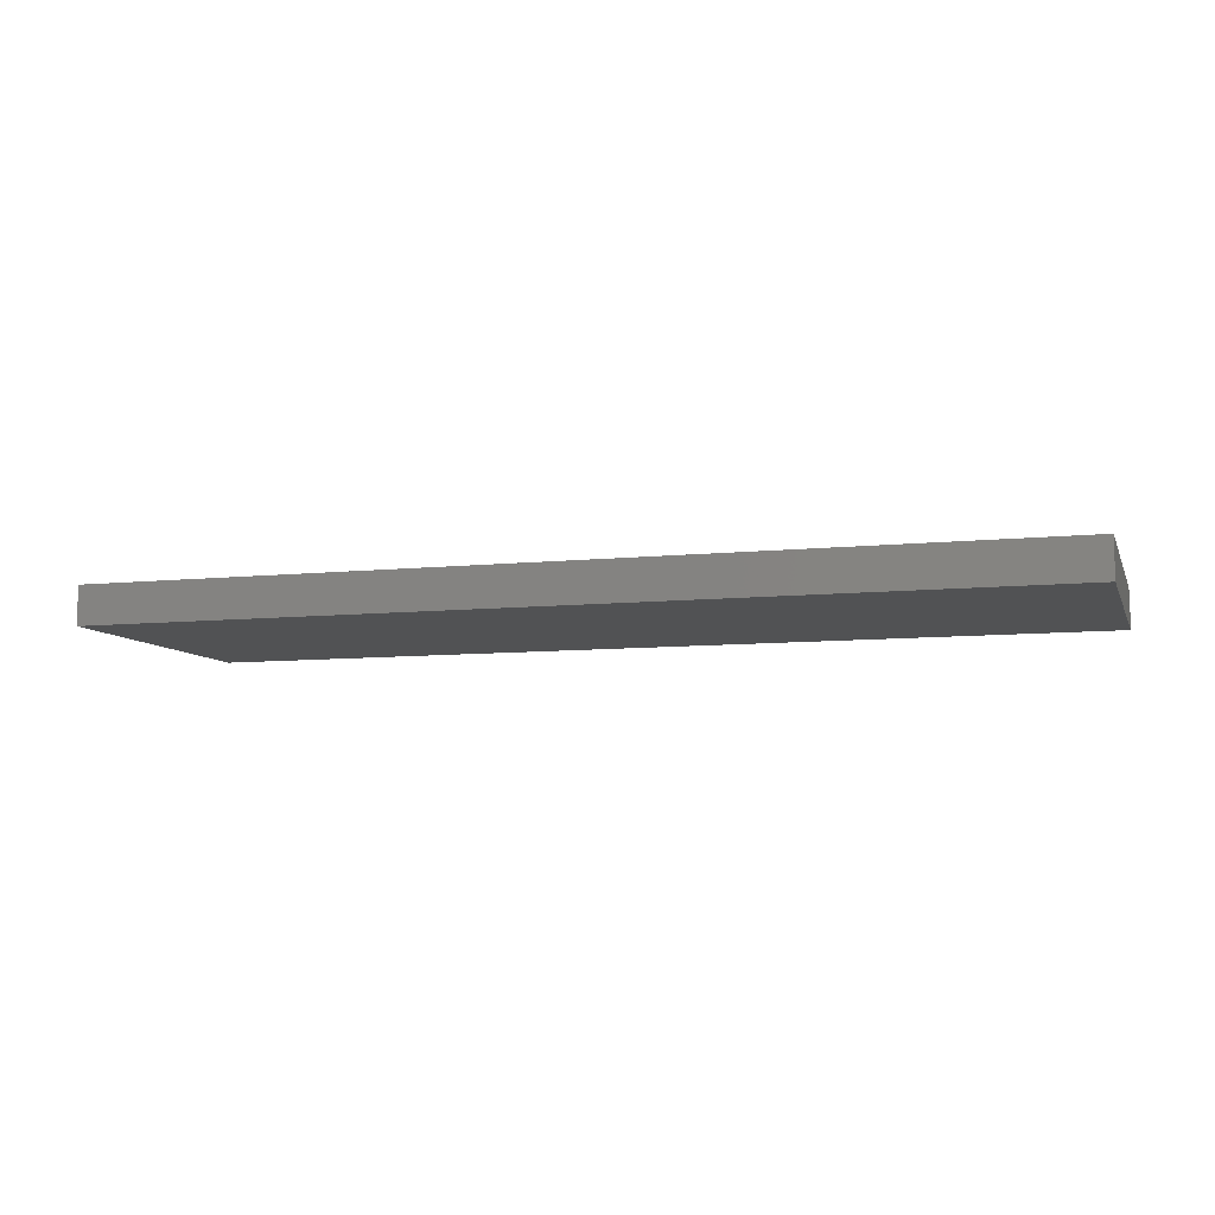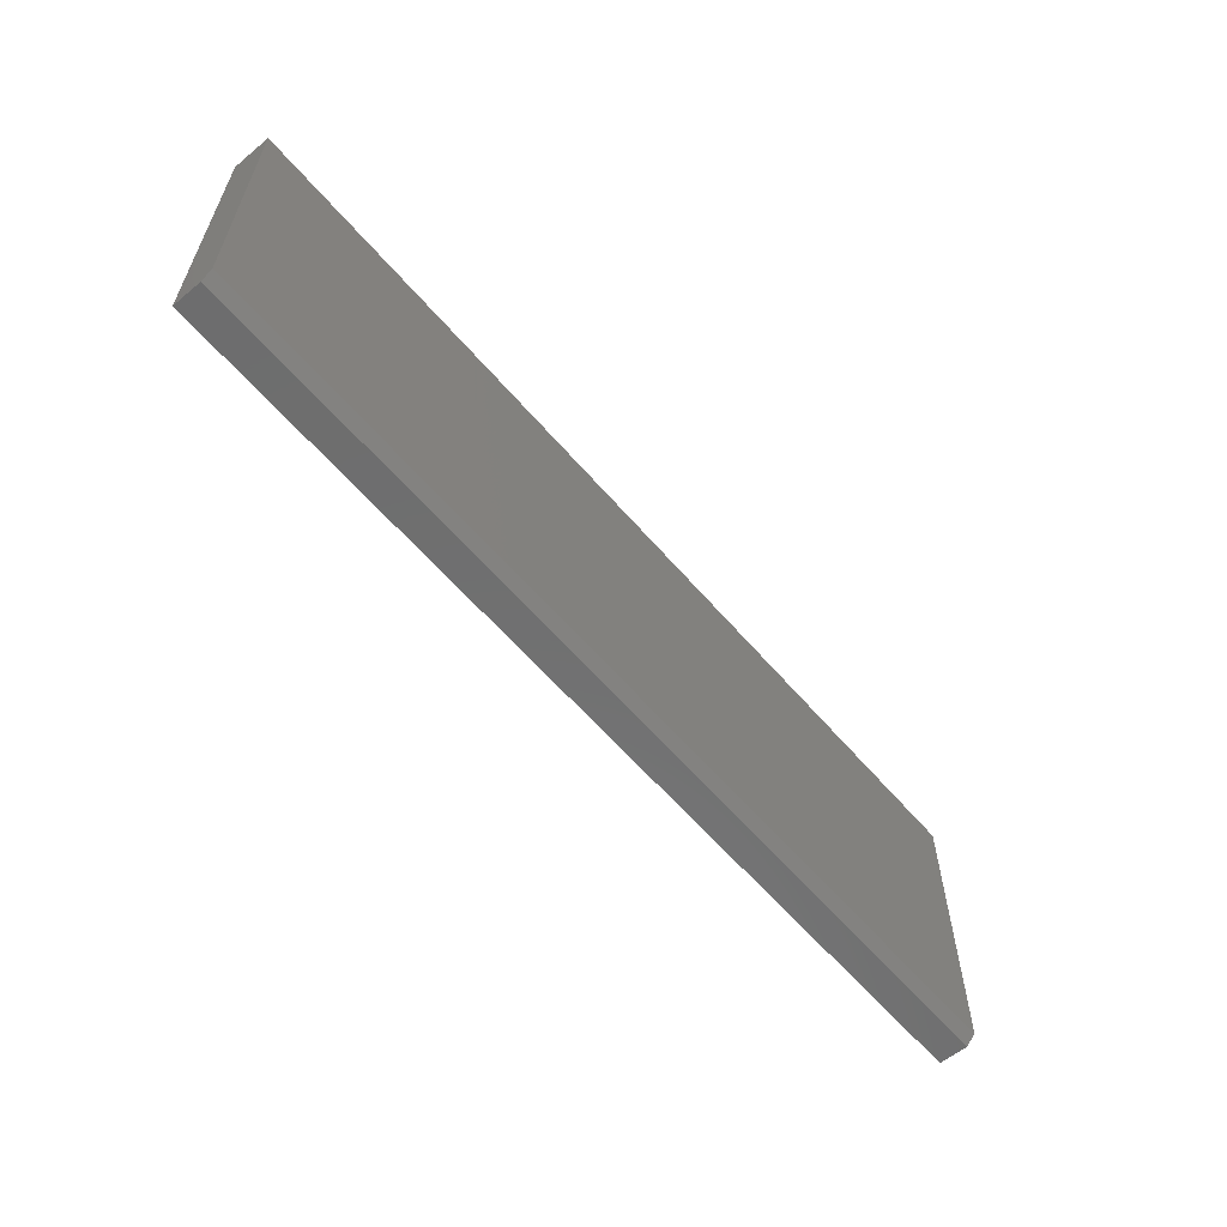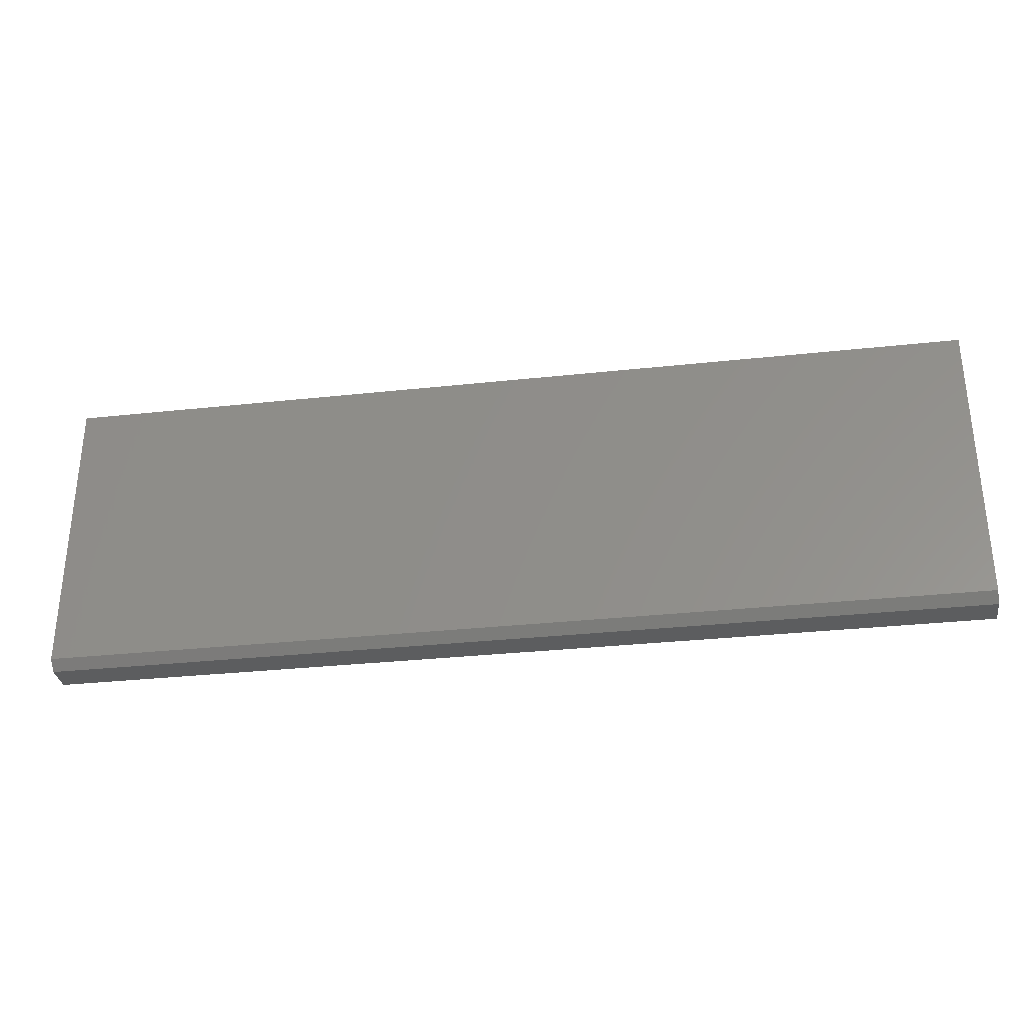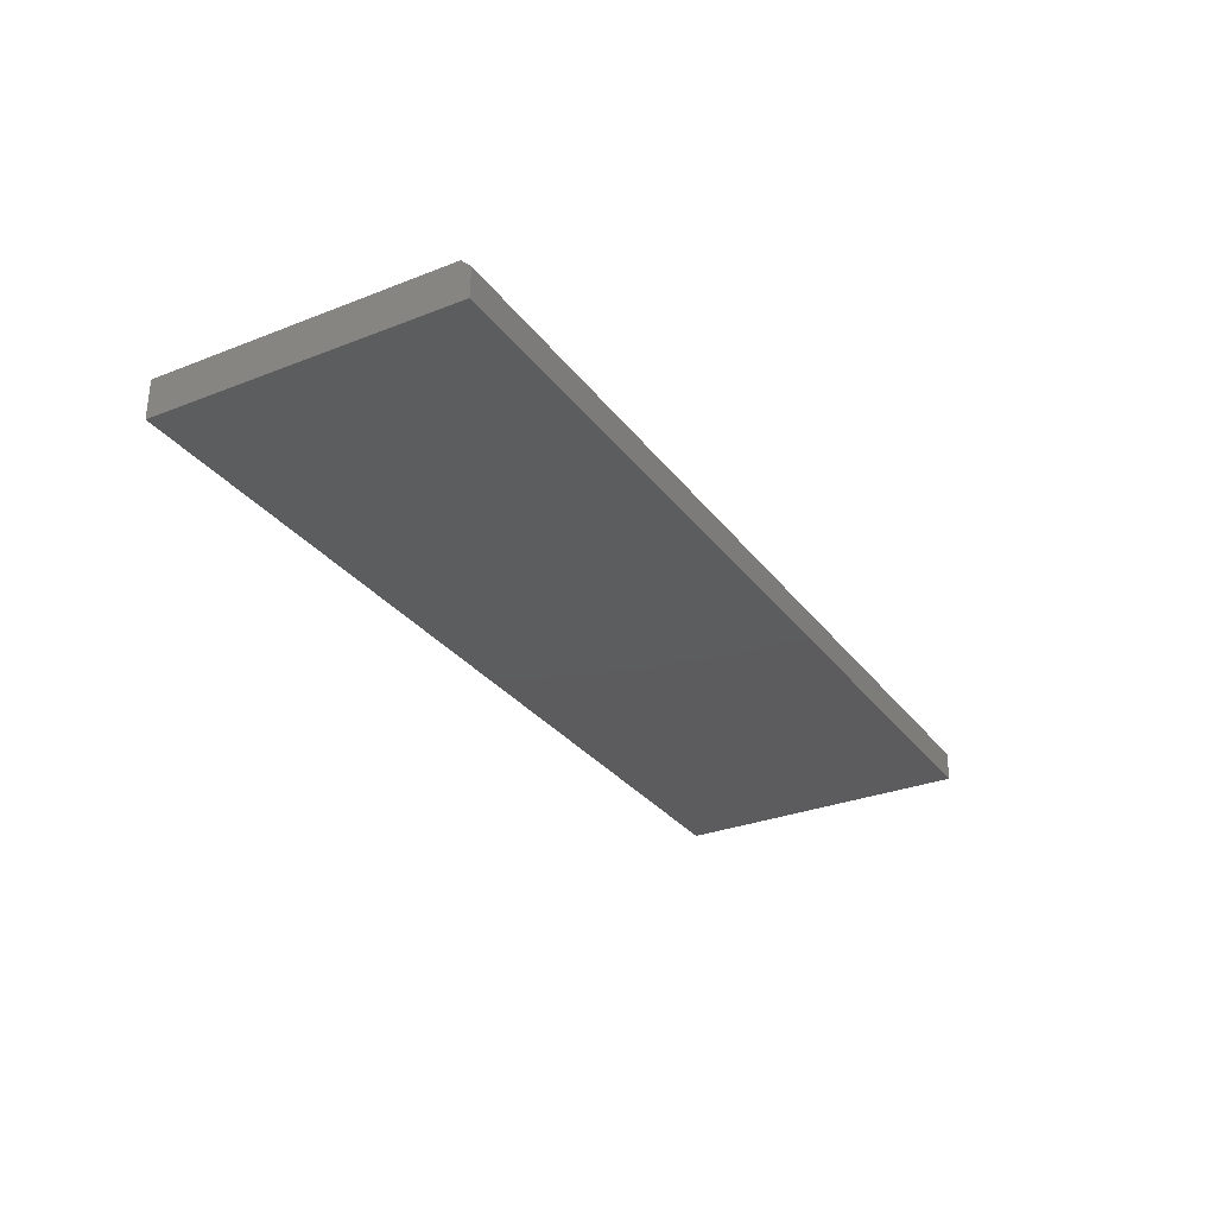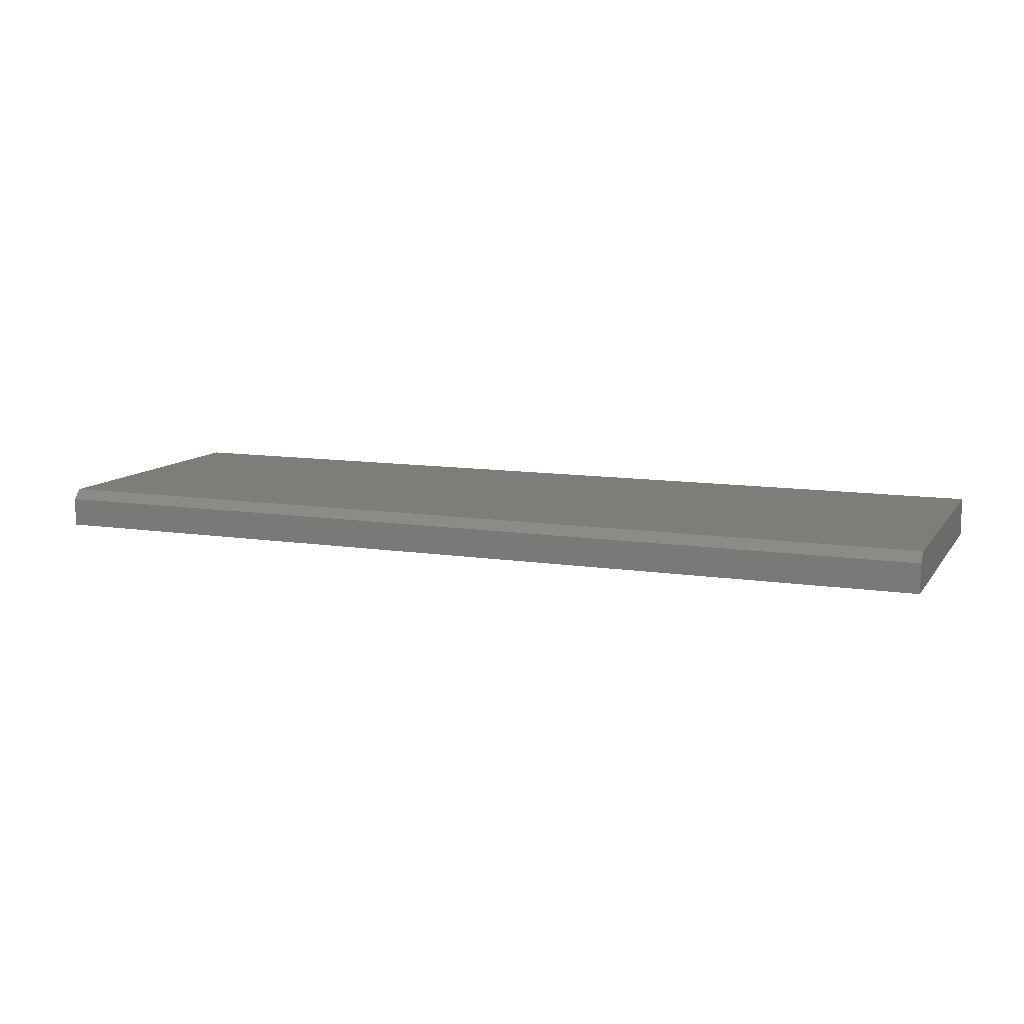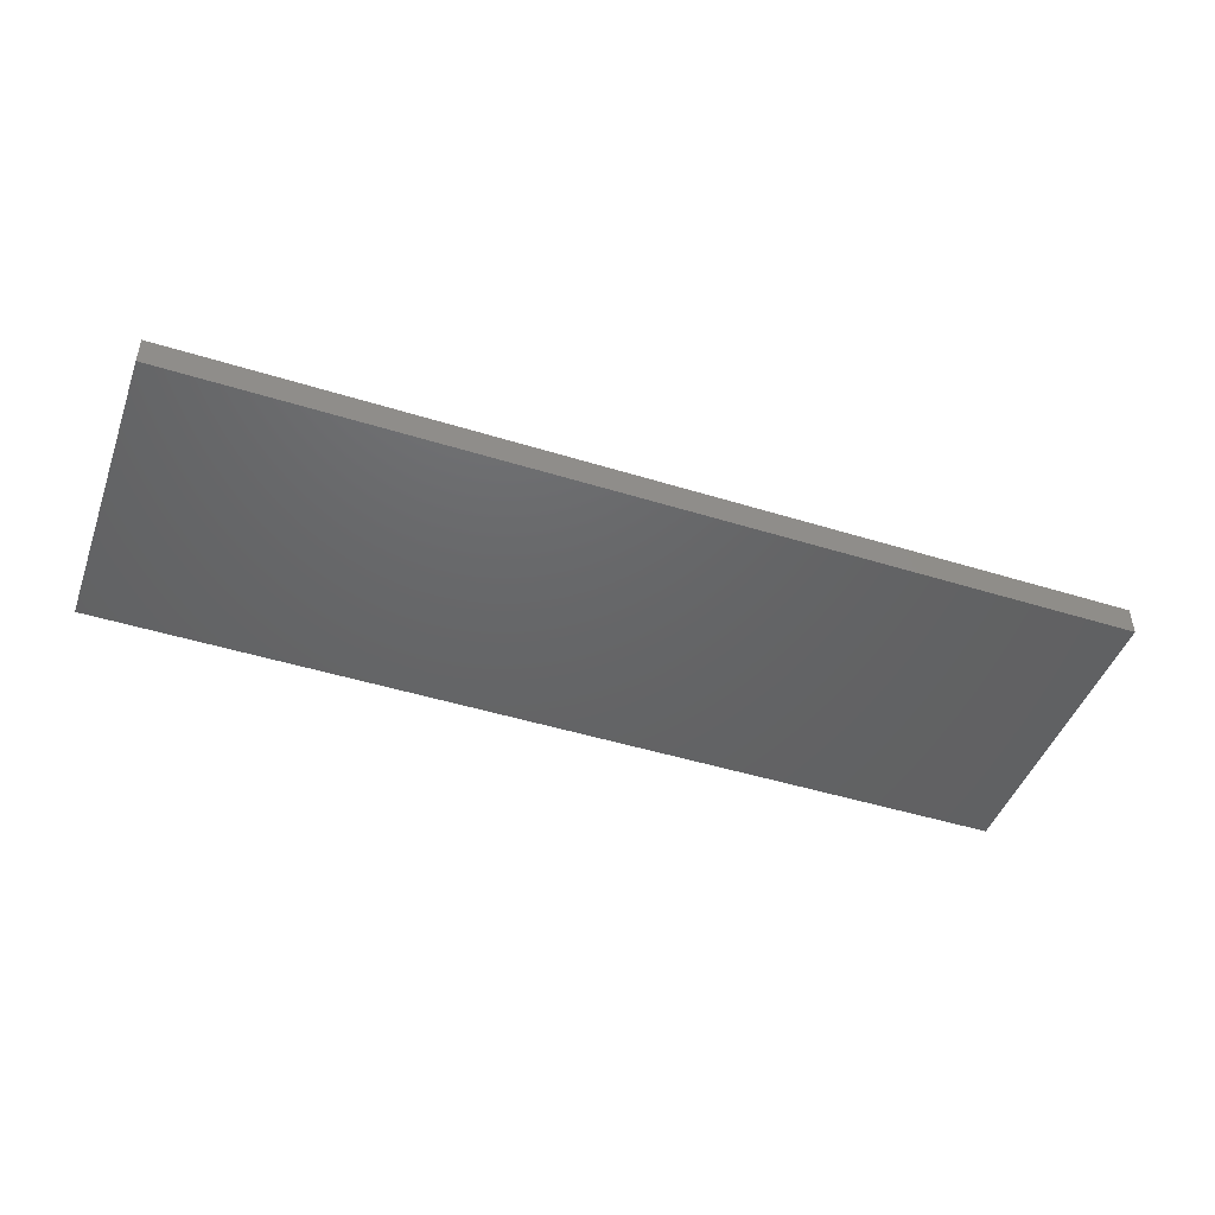
<metadata>
{"format":"stl","ext":"stl","renderer":"f3d","projection":"perspective","resolution":1024,"background":"white","views":[{"elev":-8.2,"azim":-163.5,"up":"+Z"},{"elev":-59.9,"azim":-49.7,"up":"+Y"},{"elev":-31.9,"azim":8.7,"up":"+Y"},{"elev":-30.1,"azim":-60.2,"up":"+Z"},{"elev":10.6,"azim":21.3,"up":"+Z"},{"elev":-46.2,"azim":-19.6,"up":"+Z"}]}
</metadata>
<code>
# stl→obj: 10 verts, 16 faces
v -0.75 -0.2266 0.0625
v 0.75 -0.2266 0.0625
v -0.75 0.2473 0.0625
v 0.75 0.2473 0.0625
v -0.75 0.2473 0
v -0.75 -0.2422 0
v -0.75 -0.2422 0.04688
v 0.75 0.2473 0
v 0.75 -0.2422 0
v 0.75 -0.2422 0.04688
f 1 2 3
f 3 2 4
f 3 5 1
f 1 5 6
f 1 6 7
f 8 4 9
f 9 4 2
f 9 2 10
f 7 6 10
f 10 6 9
f 1 7 2
f 2 7 10
f 6 5 9
f 9 5 8
f 4 8 3
f 3 8 5

</code>
